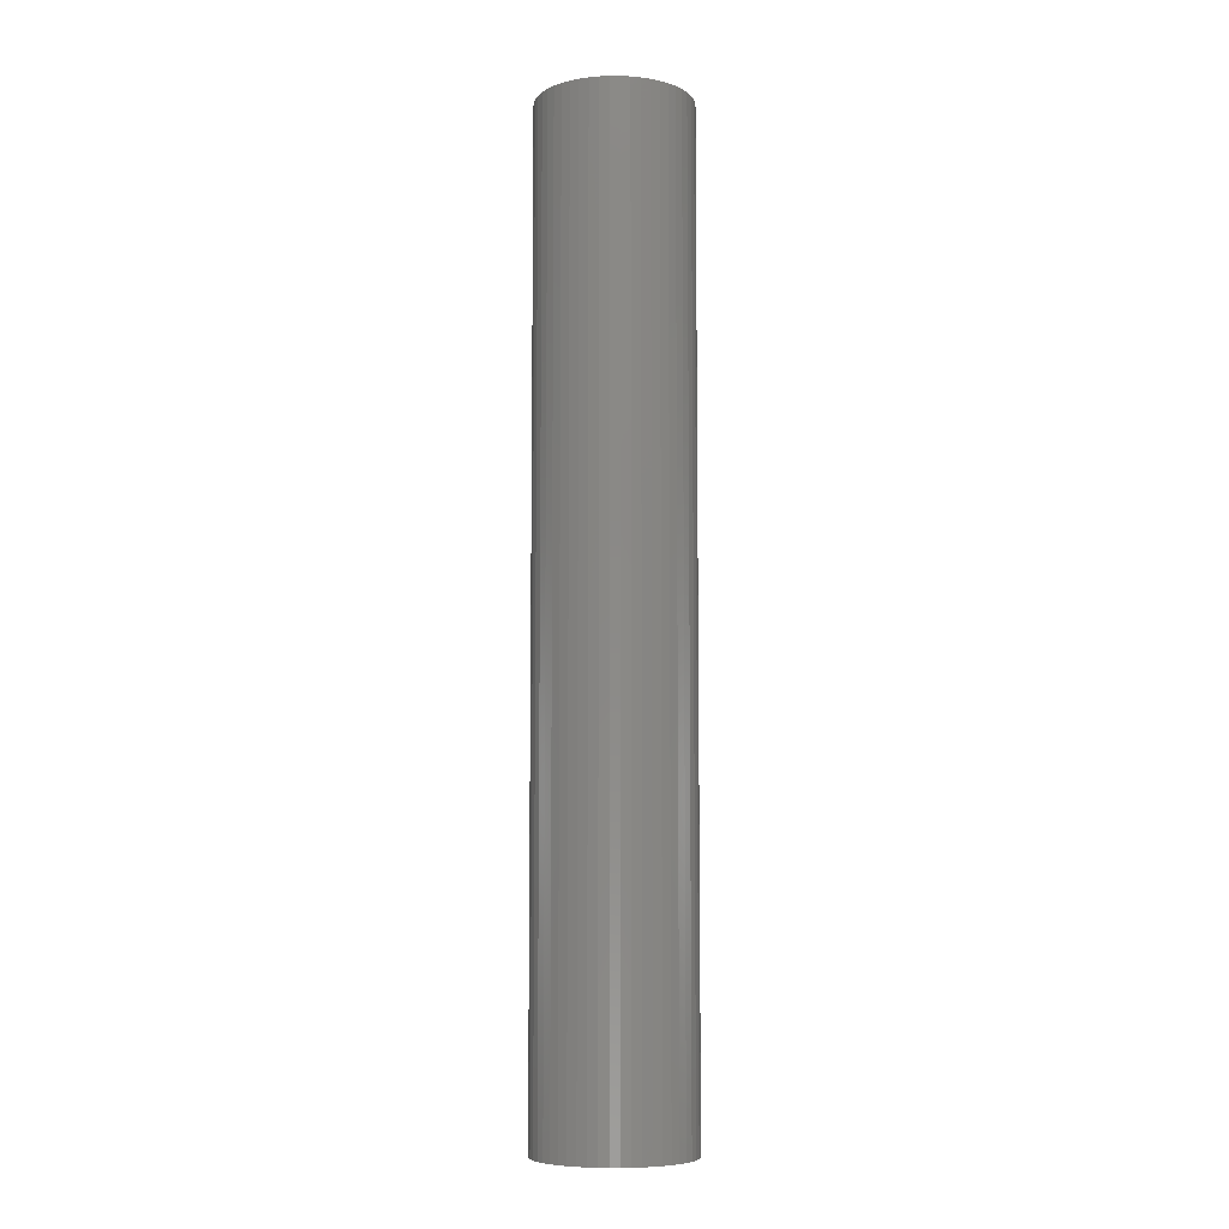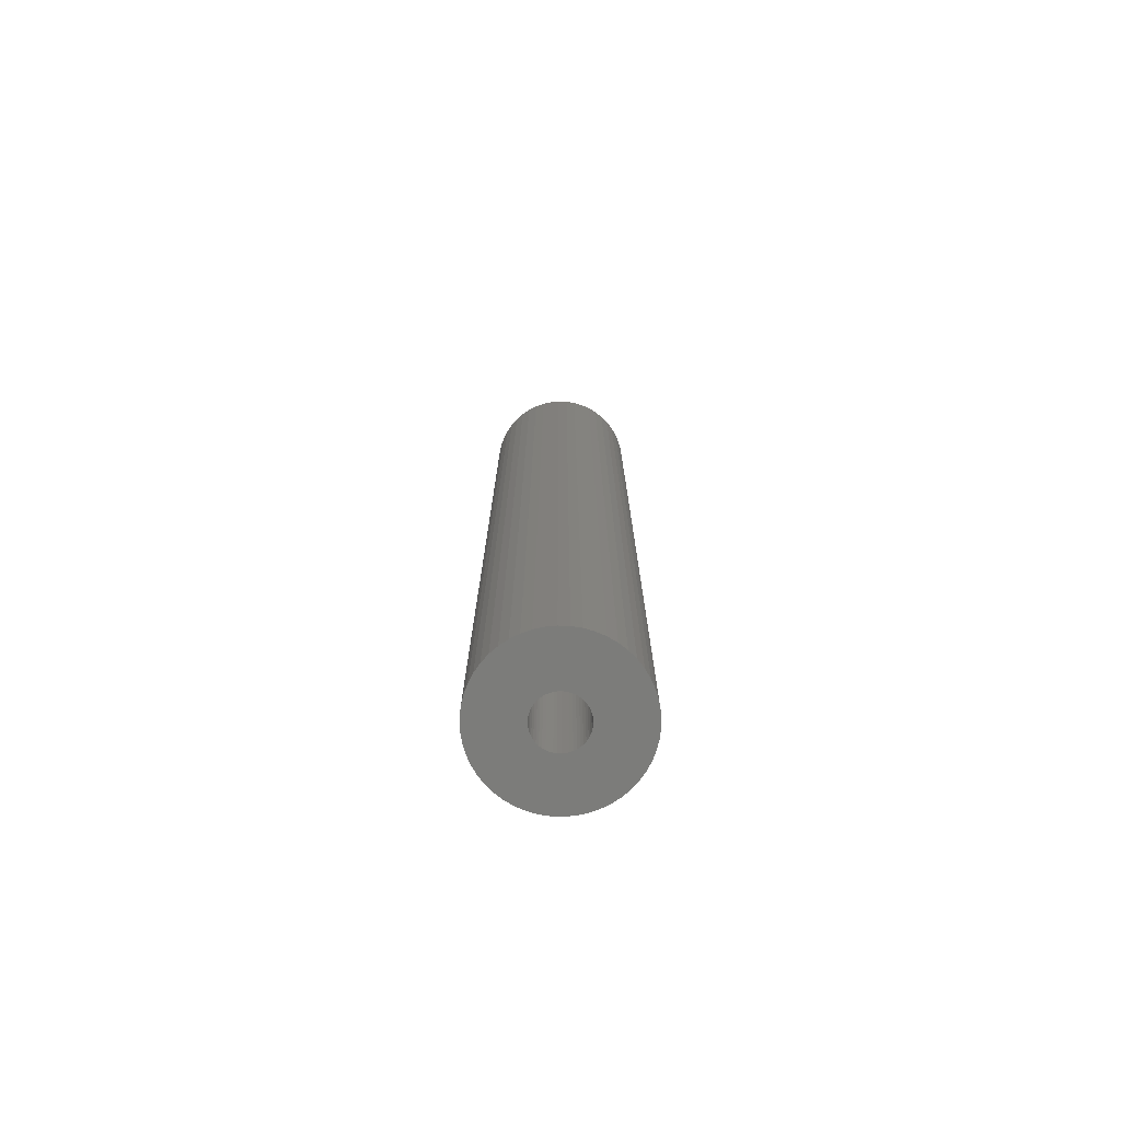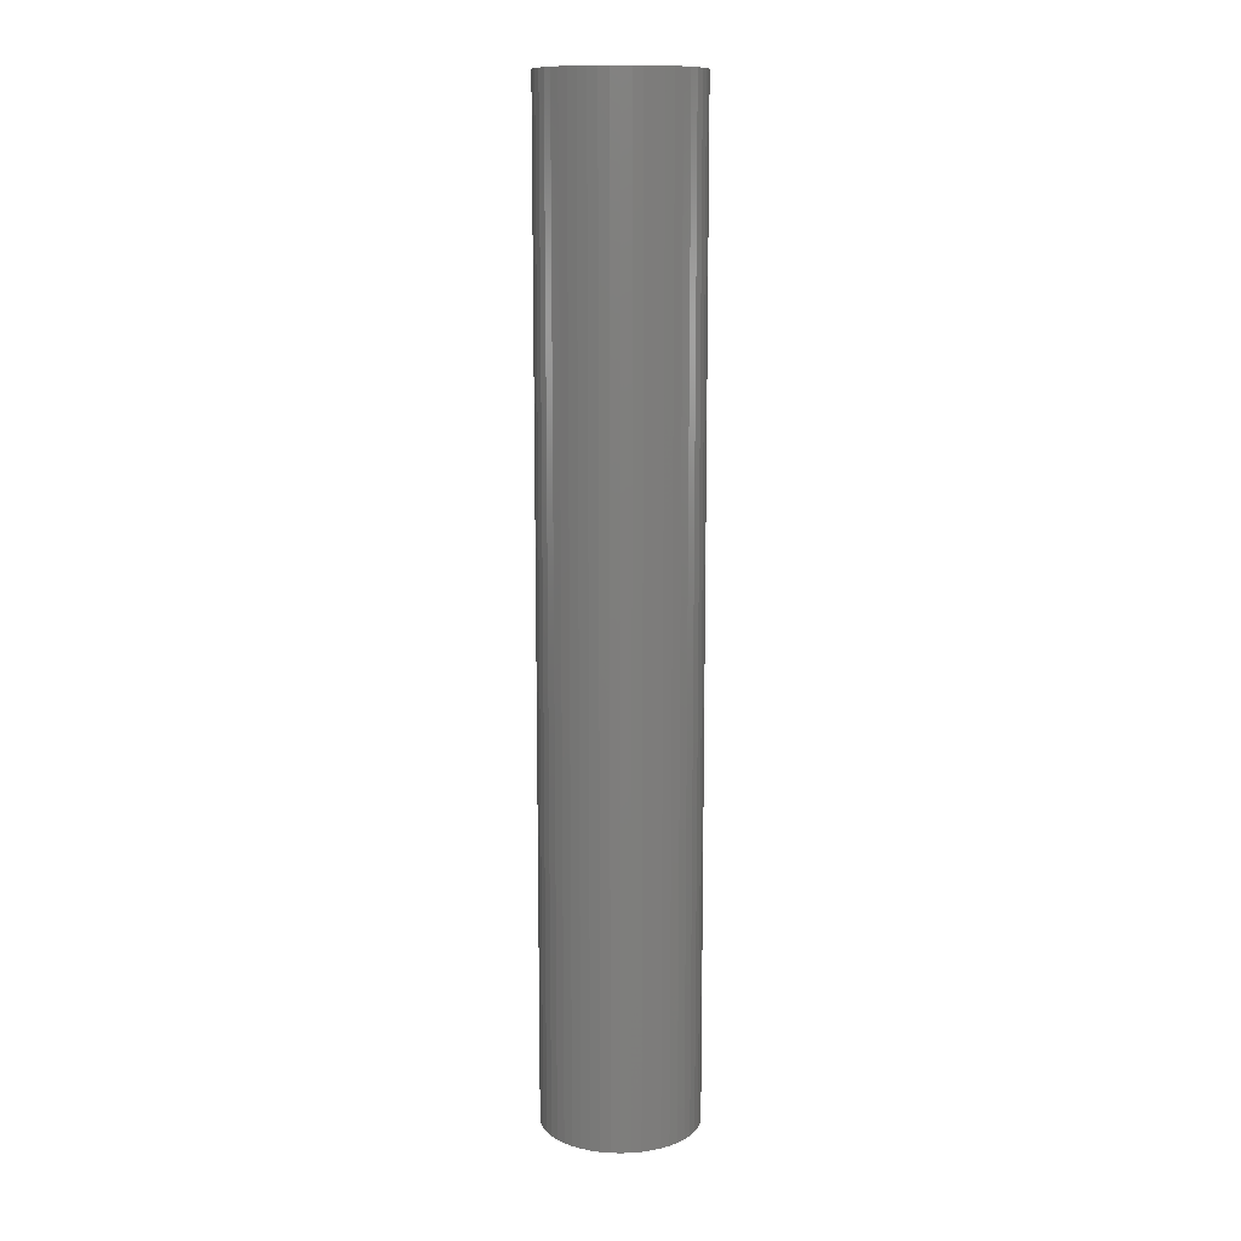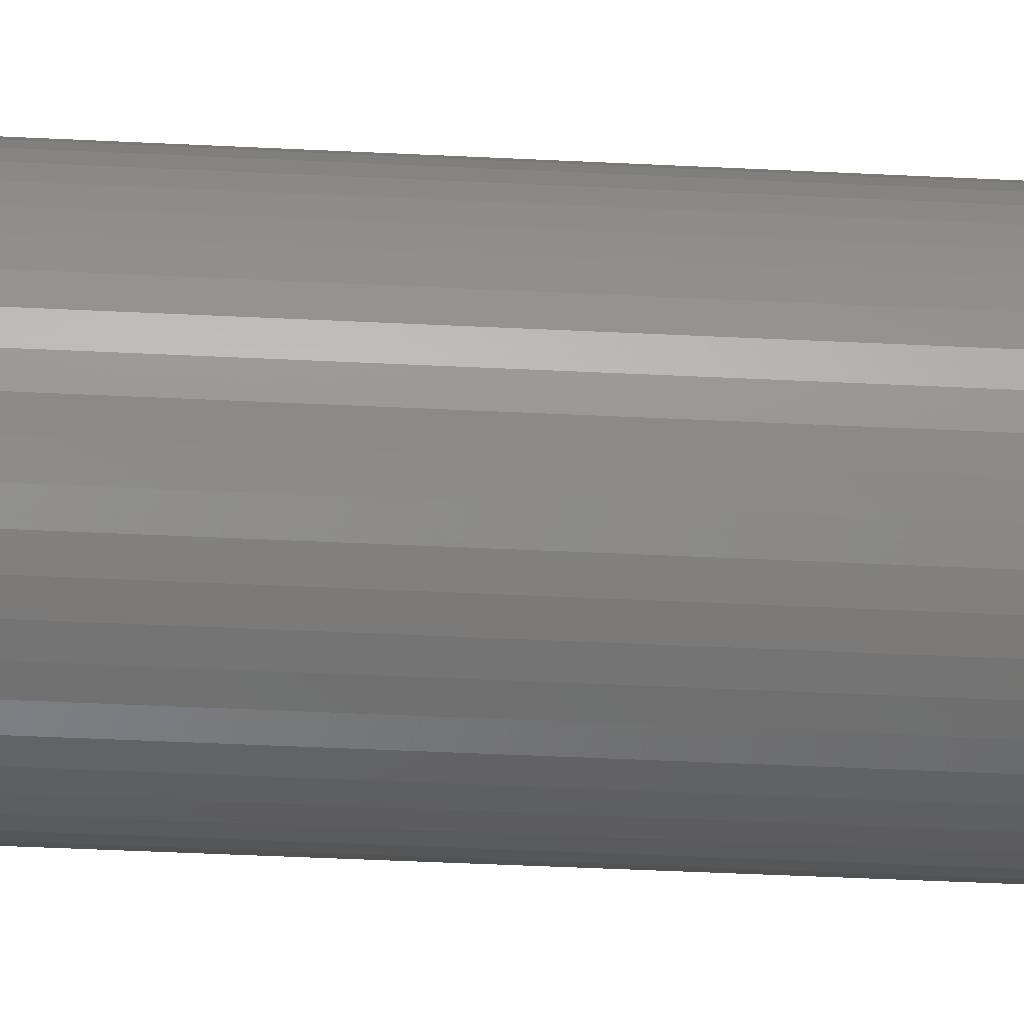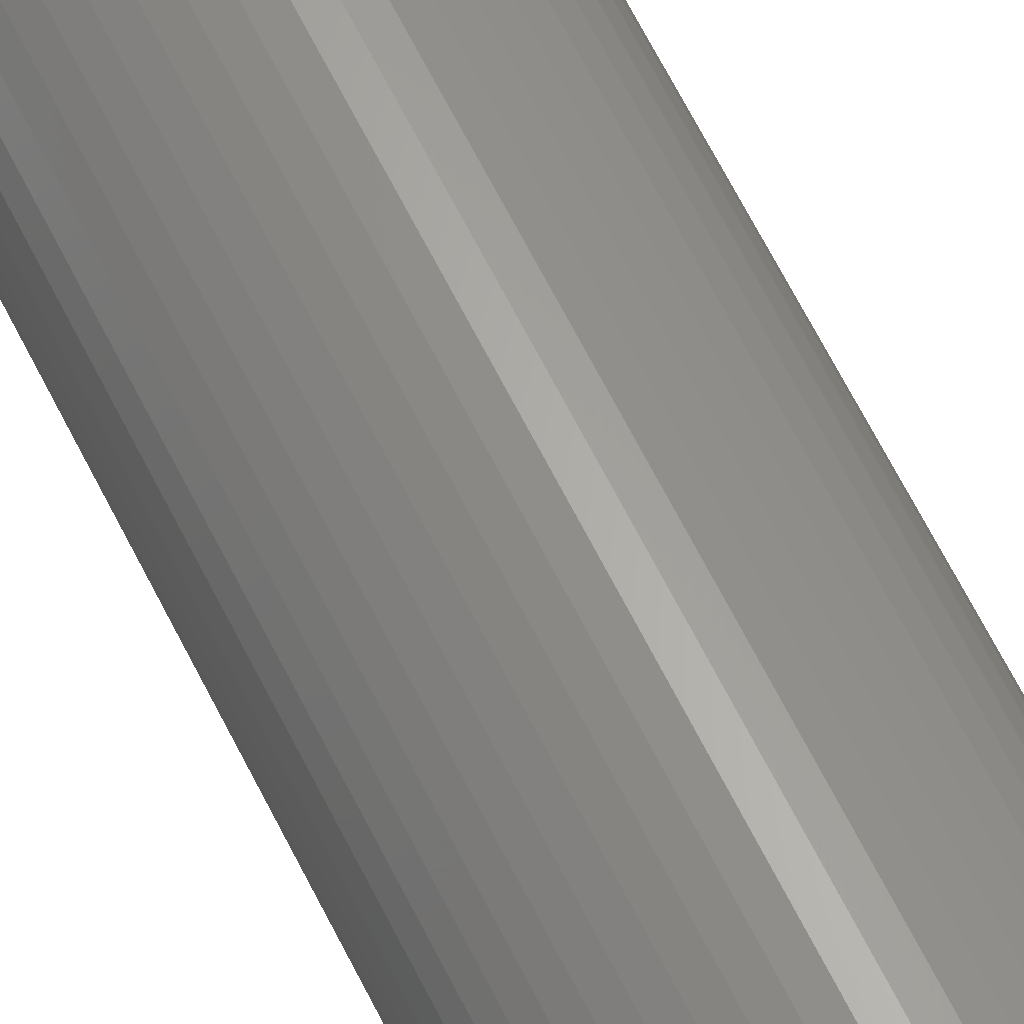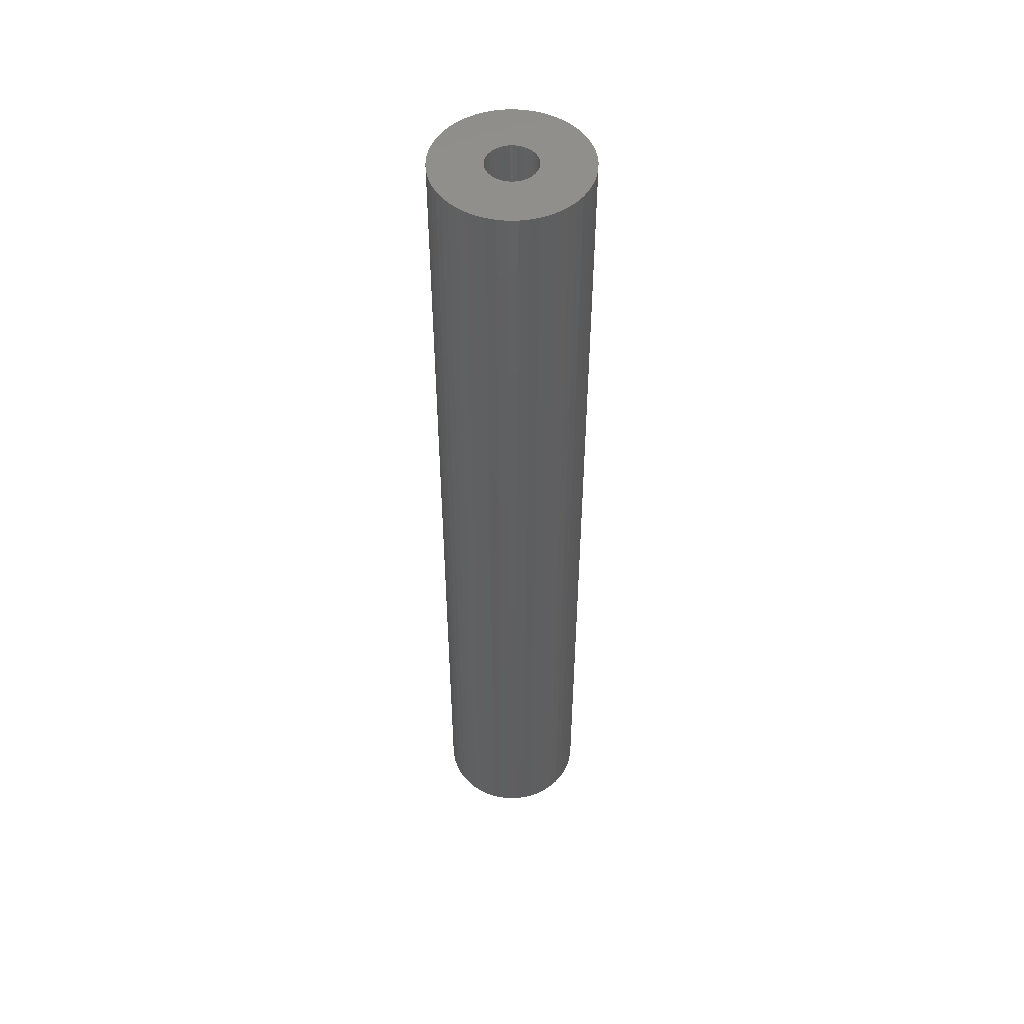
<metadata>
{"format":"stl","ext":"stl","renderer":"f3d","projection":"perspective","resolution":1024,"background":"white","views":[{"elev":-7.5,"azim":93.4,"up":"+Z"},{"elev":-75.3,"azim":178.0,"up":"+Z"},{"elev":12.0,"azim":-75.9,"up":"+Z"},{"elev":-30.1,"azim":-94.6,"up":"+Y"},{"elev":64.3,"azim":-26.4,"up":"+Y"},{"elev":50.4,"azim":-7.8,"up":"+Z"}]}
</metadata>
<code>
# stl→obj: 200 verts, 400 faces
v 4.75 0 30
v 4.713 0.5953 -30
v 4.713 0.5953 30
v 4.75 0 -30
v -4.75 0 -30
v -4.713 0.5953 30
v -4.713 0.5953 -30
v -4.75 0 30
v 0.2983 4.741 -30
v -0.2983 4.741 30
v 0.2983 4.741 30
v -0.2983 4.741 -30
v -0.2983 -4.741 -30
v 0.2983 -4.741 30
v -0.2983 -4.741 30
v 0.2983 -4.741 -30
v 3.463 3.252 -30
v 3.028 3.66 30
v 3.463 3.252 30
v 3.028 3.66 -30
v -3.028 3.66 -30
v -3.463 3.252 30
v -3.028 3.66 30
v -3.463 3.252 -30
v -1.468 4.518 -30
v -2.022 4.298 30
v -1.468 4.518 30
v -2.022 4.298 -30
v 4.416 1.749 30
v 4.162 2.288 -30
v 4.162 2.288 30
v 4.416 1.749 -30
v 4.601 1.181 -30
v 4.601 1.181 30
v 3.843 2.792 -30
v 3.843 2.792 30
v 2.022 4.298 -30
v 1.468 4.518 30
v 2.022 4.298 30
v 1.468 4.518 -30
v 0.8901 4.666 30
v 0.8901 4.666 -30
v 2.545 4.011 -30
v 2.545 4.011 30
v -4.416 1.749 -30
v -4.162 2.288 30
v -4.162 2.288 -30
v -4.416 1.749 30
v -3.843 2.792 -30
v -3.843 2.792 30
v -4.601 1.181 -30
v -4.601 1.181 30
v -0.8901 4.666 -30
v -0.8901 4.666 30
v 0.8901 -4.666 30
v 0.8901 -4.666 -30
v 1.55 0 30
v 1.538 0.1943 30
v 4.713 -0.5953 30
v 1.501 0.3855 30
v 1.538 -0.1943 30
v 1.441 0.5706 30
v 4.601 -1.181 30
v 1.358 0.7467 30
v 1.501 -0.3855 30
v 1.254 0.9111 30
v 4.416 -1.749 30
v 1.13 1.061 30
v 1.441 -0.5706 30
v 0.988 1.194 30
v 4.162 -2.288 30
v 0.8305 1.309 30
v 1.358 -0.7467 30
v 3.843 -2.792 30
v 0.66 1.402 30
v 0.479 1.474 30
v 0.2904 1.523 30
v 0.09732 1.547 30
v -0.09732 1.547 30
v -0.2904 1.523 30
v -0.479 1.474 30
v -0.66 1.402 30
v -0.8305 1.309 30
v -2.545 4.011 30
v -0.988 1.194 30
v -1.13 1.061 30
v -1.254 0.9111 30
v -1.358 0.7467 30
v 1.254 -0.9111 30
v 3.463 -3.252 30
v 1.13 -1.061 30
v 3.028 -3.66 30
v 0.988 -1.194 30
v 2.545 -4.011 30
v 0.8305 -1.309 30
v 2.022 -4.298 30
v 0.66 -1.402 30
v 1.468 -4.518 30
v 0.479 -1.474 30
v 0.2904 -1.523 30
v 0.09732 -1.547 30
v -0.09732 -1.547 30
v -0.2904 -1.523 30
v -0.8901 -4.666 30
v -0.479 -1.474 30
v -1.468 -4.518 30
v -0.66 -1.402 30
v -2.022 -4.298 30
v -0.8305 -1.309 30
v -2.545 -4.011 30
v -0.988 -1.194 30
v -3.028 -3.66 30
v -1.13 -1.061 30
v -3.463 -3.252 30
v -1.254 -0.9111 30
v -3.843 -2.792 30
v -1.358 -0.7467 30
v -4.162 -2.288 30
v -1.441 -0.5706 30
v -4.416 -1.749 30
v -1.501 -0.3855 30
v -4.601 -1.181 30
v -1.538 -0.1943 30
v -4.713 -0.5953 30
v -1.55 0 30
v -1.441 0.5706 30
v -1.501 0.3855 30
v -1.538 0.1943 30
v -2.545 4.011 -30
v 4.713 -0.5953 -30
v 3.843 -2.792 -30
v 3.463 -3.252 -30
v 4.601 -1.181 -30
v 4.416 -1.749 -30
v -4.162 -2.288 -30
v -4.416 -1.749 -30
v 1.55 0 -30
v 1.538 -0.1943 -30
v 1.501 -0.3855 -30
v 1.538 0.1943 -30
v 1.441 -0.5706 -30
v 4.162 -2.288 -30
v 1.358 -0.7467 -30
v 1.501 0.3855 -30
v 1.254 -0.9111 -30
v 1.13 -1.061 -30
v 3.028 -3.66 -30
v 1.441 0.5706 -30
v 0.988 -1.194 -30
v 2.545 -4.011 -30
v 0.8305 -1.309 -30
v 2.022 -4.298 -30
v 1.358 0.7467 -30
v 0.66 -1.402 -30
v 1.468 -4.518 -30
v 0.479 -1.474 -30
v 0.2904 -1.523 -30
v 0.09732 -1.547 -30
v -0.09732 -1.547 -30
v -0.2904 -1.523 -30
v -0.8901 -4.666 -30
v -0.479 -1.474 -30
v -1.468 -4.518 -30
v -0.66 -1.402 -30
v -2.022 -4.298 -30
v -0.8305 -1.309 -30
v -2.545 -4.011 -30
v -0.988 -1.194 -30
v -3.028 -3.66 -30
v -1.13 -1.061 -30
v -3.463 -3.252 -30
v -1.254 -0.9111 -30
v -3.843 -2.792 -30
v -1.358 -0.7467 -30
v 1.254 0.9111 -30
v 1.13 1.061 -30
v 0.988 1.194 -30
v 0.8305 1.309 -30
v 0.66 1.402 -30
v 0.479 1.474 -30
v 0.2904 1.523 -30
v 0.09732 1.547 -30
v -0.09732 1.547 -30
v -0.2904 1.523 -30
v -0.479 1.474 -30
v -0.66 1.402 -30
v -0.8305 1.309 -30
v -0.988 1.194 -30
v -1.13 1.061 -30
v -1.254 0.9111 -30
v -1.358 0.7467 -30
v -1.441 0.5706 -30
v -1.501 0.3855 -30
v -1.538 0.1943 -30
v -1.55 0 -30
v -1.441 -0.5706 -30
v -1.501 -0.3855 -30
v -4.601 -1.181 -30
v -1.538 -0.1943 -30
v -4.713 -0.5953 -30
f 1 2 3
f 2 1 4
f 5 6 7
f 6 5 8
f 9 10 11
f 10 9 12
f 13 14 15
f 14 13 16
f 17 18 19
f 18 17 20
f 21 22 23
f 22 21 24
f 25 26 27
f 26 25 28
f 29 30 31
f 30 29 32
f 3 33 34
f 33 3 2
f 31 35 36
f 35 31 30
f 37 38 39
f 38 37 40
f 40 41 38
f 41 40 42
f 43 39 44
f 39 43 37
f 45 46 47
f 46 45 48
f 49 22 24
f 22 49 50
f 51 48 45
f 48 51 52
f 53 27 54
f 27 53 25
f 16 55 14
f 55 16 56
f 34 32 29
f 32 34 33
f 36 17 19
f 17 36 35
f 42 11 41
f 11 42 9
f 20 44 18
f 44 20 43
f 47 50 49
f 50 47 46
f 7 52 51
f 52 7 6
f 57 1 3
f 58 3 34
f 1 57 59
f 60 34 29
f 61 59 57
f 62 29 31
f 59 61 63
f 64 31 36
f 65 63 61
f 66 36 19
f 63 65 67
f 68 19 18
f 69 67 65
f 70 18 44
f 67 69 71
f 72 44 39
f 73 71 69
f 71 73 74
f 3 58 57
f 34 60 58
f 75 39 38
f 29 62 60
f 31 64 62
f 36 66 64
f 19 68 66
f 18 70 68
f 76 38 41
f 44 72 70
f 39 75 72
f 38 76 75
f 77 41 11
f 41 77 76
f 11 78 77
f 11 79 78
f 10 79 11
f 79 10 80
f 54 80 10
f 80 54 81
f 27 81 54
f 81 27 82
f 26 82 27
f 82 26 83
f 84 83 26
f 83 84 85
f 23 85 84
f 85 23 86
f 22 86 23
f 86 22 87
f 50 87 22
f 87 50 88
f 89 74 73
f 74 89 90
f 91 90 89
f 90 91 92
f 93 92 91
f 92 93 94
f 95 94 93
f 94 95 96
f 97 96 95
f 96 97 98
f 99 98 97
f 98 99 55
f 100 55 99
f 55 100 14
f 101 14 100
f 102 14 101
f 15 102 103
f 102 15 14
f 104 103 105
f 106 105 107
f 108 107 109
f 103 104 15
f 110 109 111
f 112 111 113
f 114 113 115
f 116 115 117
f 118 117 119
f 105 106 104
f 120 119 121
f 122 121 123
f 124 123 125
f 46 88 50
f 107 108 106
f 88 46 126
f 109 110 108
f 48 126 46
f 111 112 110
f 126 48 127
f 113 114 112
f 52 127 48
f 115 116 114
f 127 52 128
f 117 118 116
f 6 128 52
f 119 120 118
f 128 6 125
f 121 122 120
f 8 125 6
f 123 124 122
f 125 8 124
f 28 84 26
f 84 28 129
f 129 23 84
f 23 129 21
f 12 54 10
f 54 12 53
f 59 4 1
f 4 59 130
f 90 131 74
f 131 90 132
f 67 133 63
f 133 67 134
f 63 130 59
f 130 63 133
f 135 120 136
f 120 135 118
f 137 4 130
f 138 130 133
f 4 137 2
f 139 133 134
f 140 2 137
f 141 134 142
f 2 140 33
f 143 142 131
f 144 33 140
f 145 131 132
f 33 144 32
f 146 132 147
f 148 32 144
f 149 147 150
f 32 148 30
f 151 150 152
f 153 30 148
f 30 153 35
f 130 138 137
f 133 139 138
f 154 152 155
f 134 141 139
f 142 143 141
f 131 145 143
f 132 146 145
f 147 149 146
f 156 155 56
f 150 151 149
f 152 154 151
f 155 156 154
f 157 56 16
f 56 157 156
f 16 158 157
f 16 159 158
f 13 159 16
f 159 13 160
f 161 160 13
f 160 161 162
f 163 162 161
f 162 163 164
f 165 164 163
f 164 165 166
f 167 166 165
f 166 167 168
f 169 168 167
f 168 169 170
f 171 170 169
f 170 171 172
f 173 172 171
f 172 173 174
f 175 35 153
f 35 175 17
f 176 17 175
f 17 176 20
f 177 20 176
f 20 177 43
f 178 43 177
f 43 178 37
f 179 37 178
f 37 179 40
f 180 40 179
f 40 180 42
f 181 42 180
f 42 181 9
f 182 9 181
f 183 9 182
f 12 183 184
f 183 12 9
f 53 184 185
f 25 185 186
f 28 186 187
f 184 53 12
f 129 187 188
f 21 188 189
f 24 189 190
f 49 190 191
f 47 191 192
f 185 25 53
f 45 192 193
f 51 193 194
f 7 194 195
f 135 174 173
f 186 28 25
f 174 135 196
f 187 129 28
f 136 196 135
f 188 21 129
f 196 136 197
f 189 24 21
f 198 197 136
f 190 49 24
f 197 198 199
f 191 47 49
f 200 199 198
f 192 45 47
f 199 200 195
f 193 51 45
f 5 195 200
f 194 7 51
f 195 5 7
f 152 94 96
f 94 152 150
f 147 90 92
f 90 147 132
f 74 142 71
f 142 74 131
f 163 104 106
f 104 163 161
f 136 122 198
f 122 136 120
f 155 96 98
f 96 155 152
f 56 98 55
f 98 56 155
f 71 134 67
f 134 71 142
f 161 15 104
f 15 161 13
f 165 106 108
f 106 165 163
f 171 116 173
f 116 171 114
f 171 112 114
f 112 171 169
f 198 124 200
f 124 198 122
f 200 8 5
f 8 200 124
f 150 92 94
f 92 150 147
f 173 118 135
f 118 173 116
f 167 108 110
f 108 167 165
f 169 110 112
f 110 169 167
f 137 58 140
f 58 137 57
f 125 194 128
f 194 125 195
f 183 78 79
f 78 183 182
f 177 68 70
f 68 177 176
f 189 85 86
f 85 189 188
f 186 81 82
f 81 186 185
f 145 73 143
f 73 145 89
f 148 64 153
f 64 148 62
f 153 66 175
f 66 153 64
f 180 75 76
f 75 180 179
f 181 76 77
f 76 181 180
f 178 70 72
f 70 178 177
f 88 190 87
f 190 88 191
f 87 189 86
f 189 87 190
f 127 192 126
f 192 127 193
f 187 82 83
f 82 187 186
f 184 79 80
f 79 184 183
f 138 57 137
f 57 138 61
f 144 62 148
f 62 144 60
f 140 60 144
f 60 140 58
f 175 68 176
f 68 175 66
f 182 77 78
f 77 182 181
f 179 72 75
f 72 179 178
f 126 191 88
f 191 126 192
f 128 193 127
f 193 128 194
f 188 83 85
f 83 188 187
f 185 80 81
f 80 185 184
f 146 93 91
f 93 146 149
f 141 65 139
f 65 141 69
f 143 69 141
f 69 143 73
f 139 61 138
f 61 139 65
f 119 197 121
f 197 119 196
f 151 97 95
f 97 151 154
f 162 107 105
f 107 162 164
f 113 172 115
f 172 113 170
f 123 195 125
f 195 123 199
f 157 101 100
f 101 157 158
f 146 89 145
f 89 146 91
f 149 95 93
f 95 149 151
f 154 99 97
f 99 154 156
f 158 102 101
f 102 158 159
f 159 103 102
f 103 159 160
f 160 105 103
f 105 160 162
f 164 109 107
f 109 164 166
f 115 174 117
f 174 115 172
f 117 196 119
f 196 117 174
f 121 199 123
f 199 121 197
f 156 100 99
f 100 156 157
f 168 113 111
f 113 168 170
f 166 111 109
f 111 166 168

</code>
